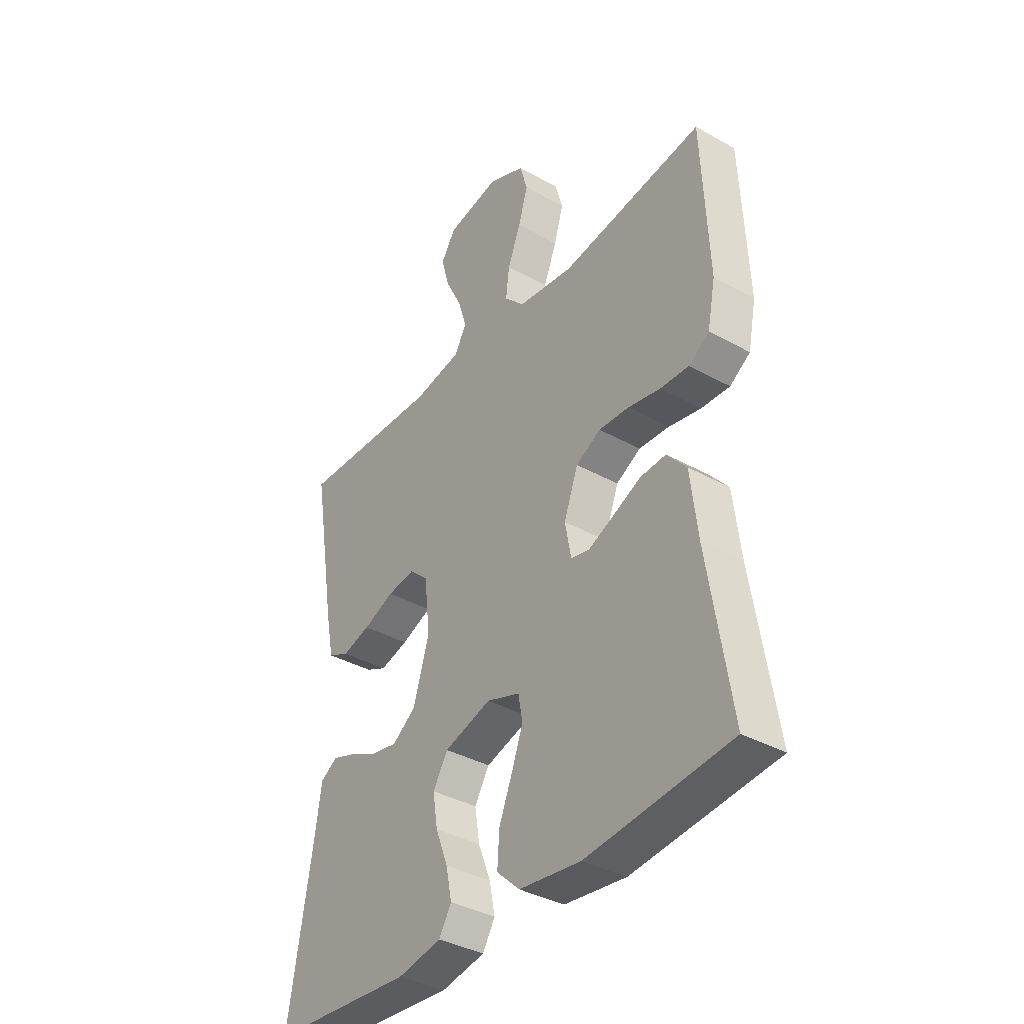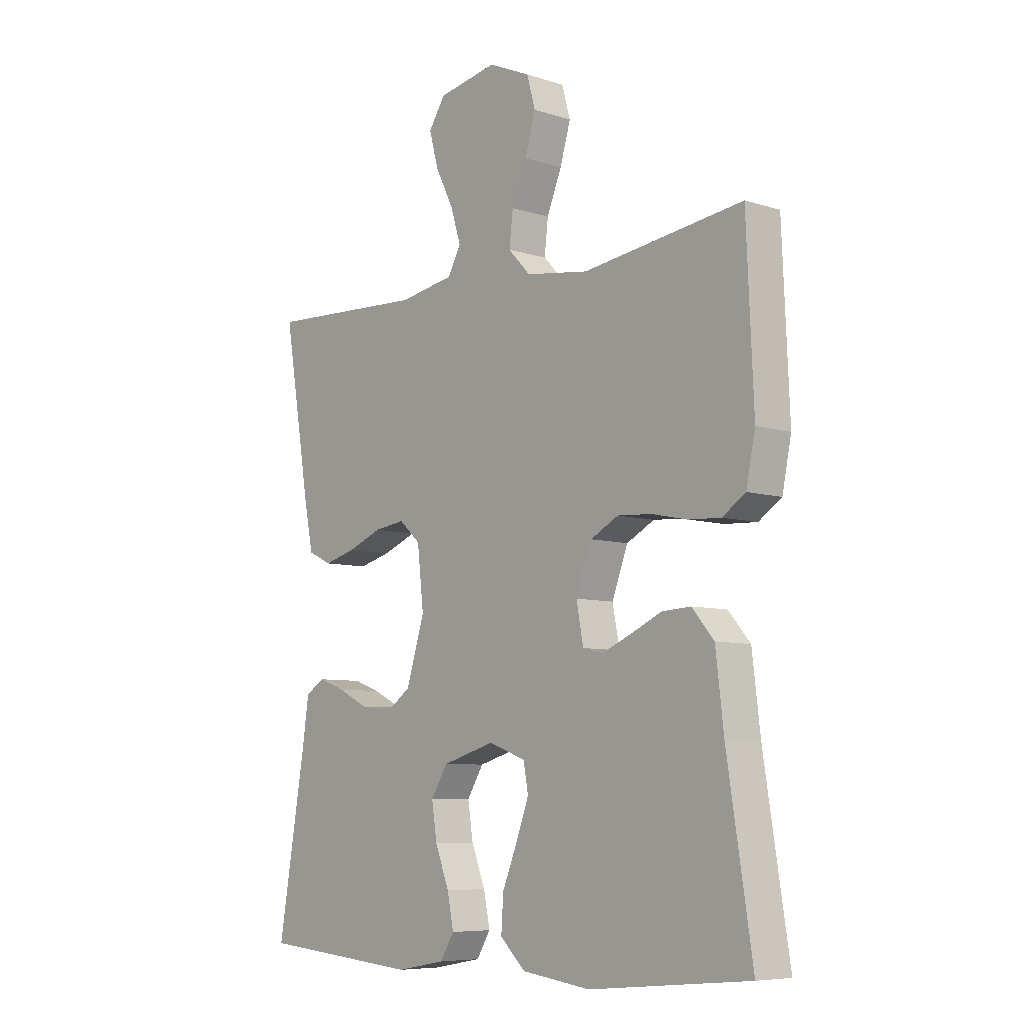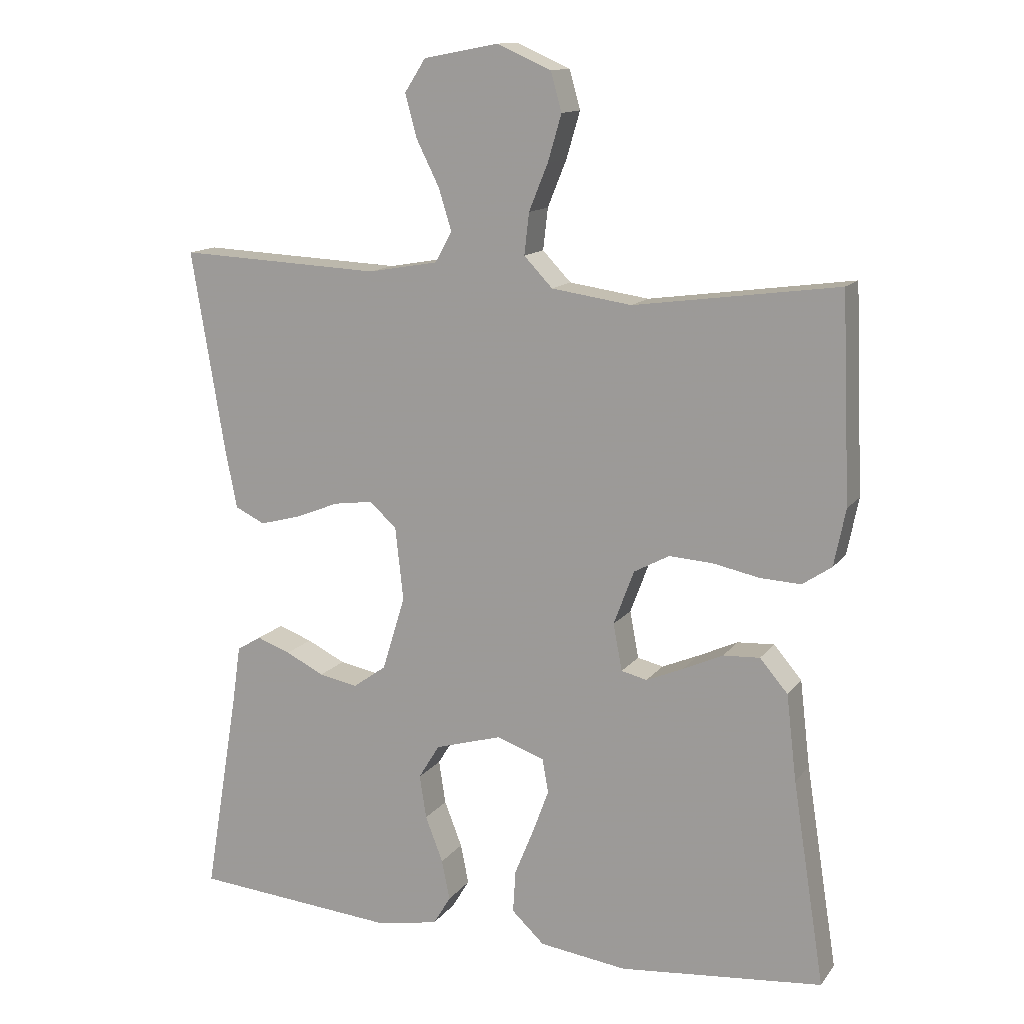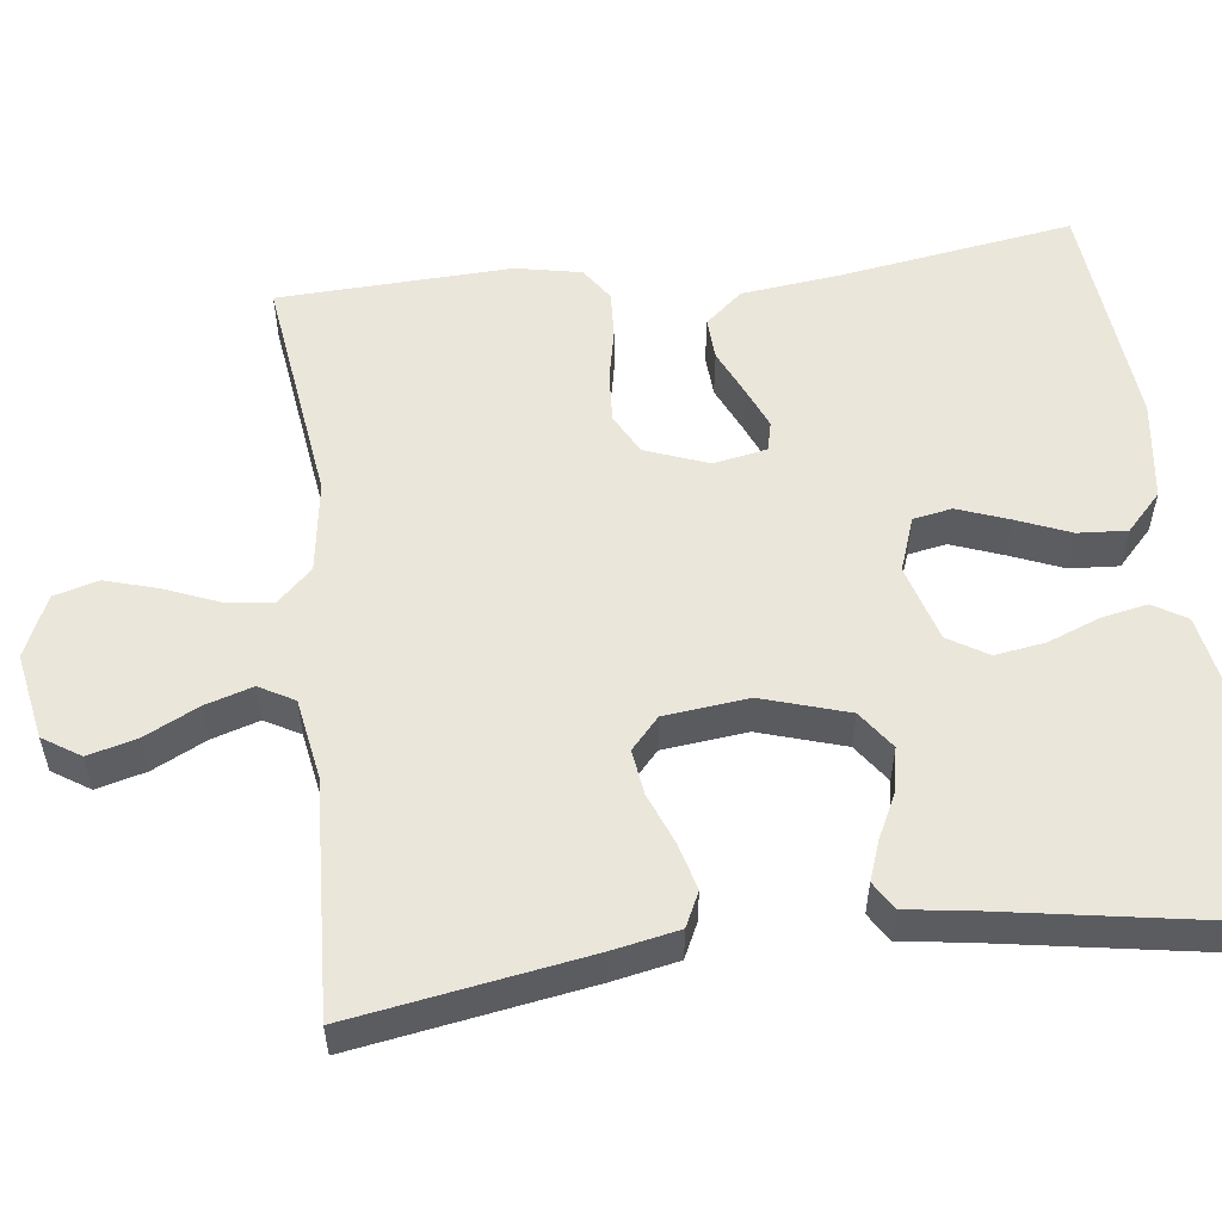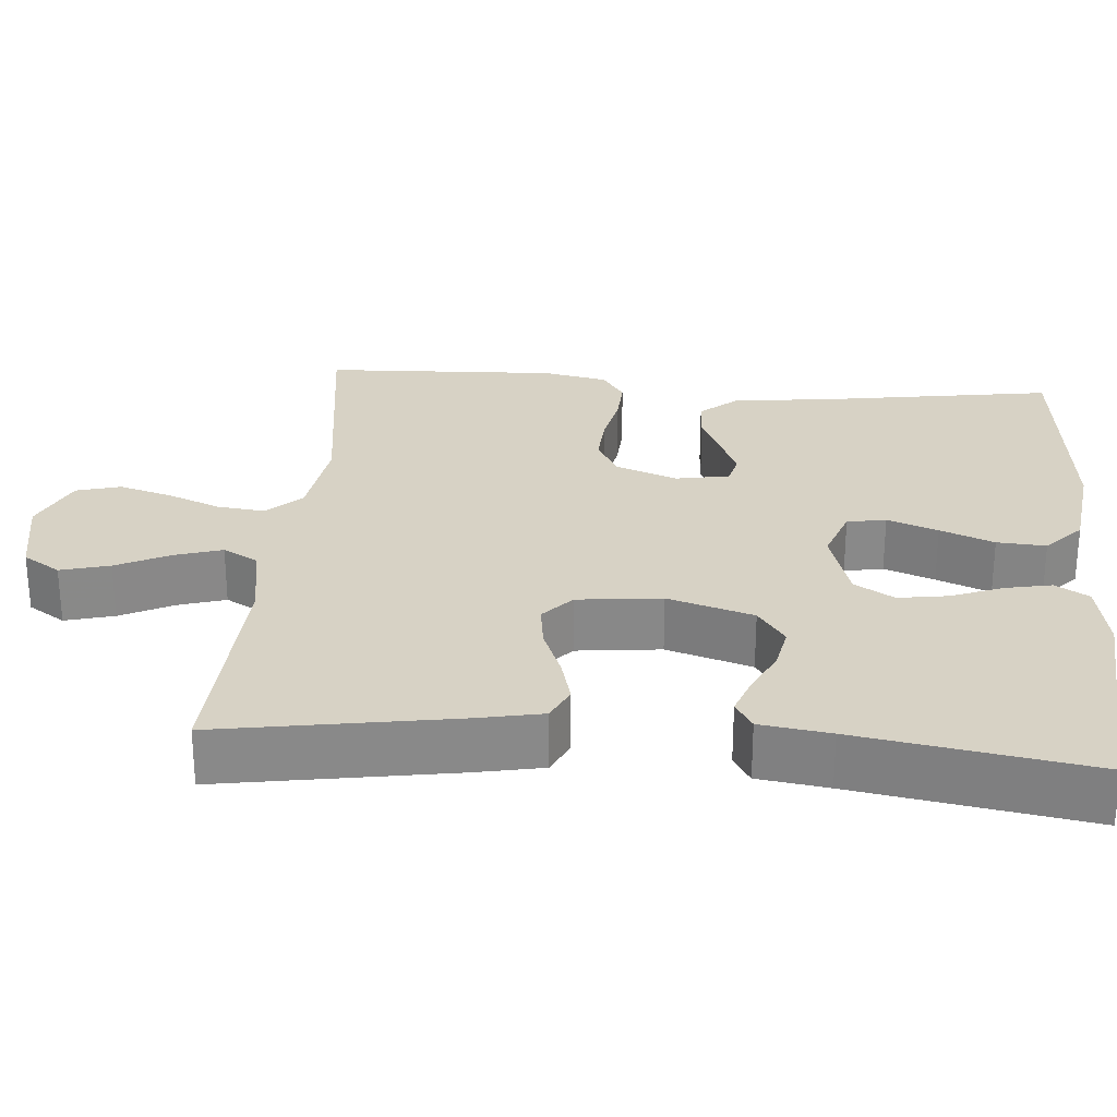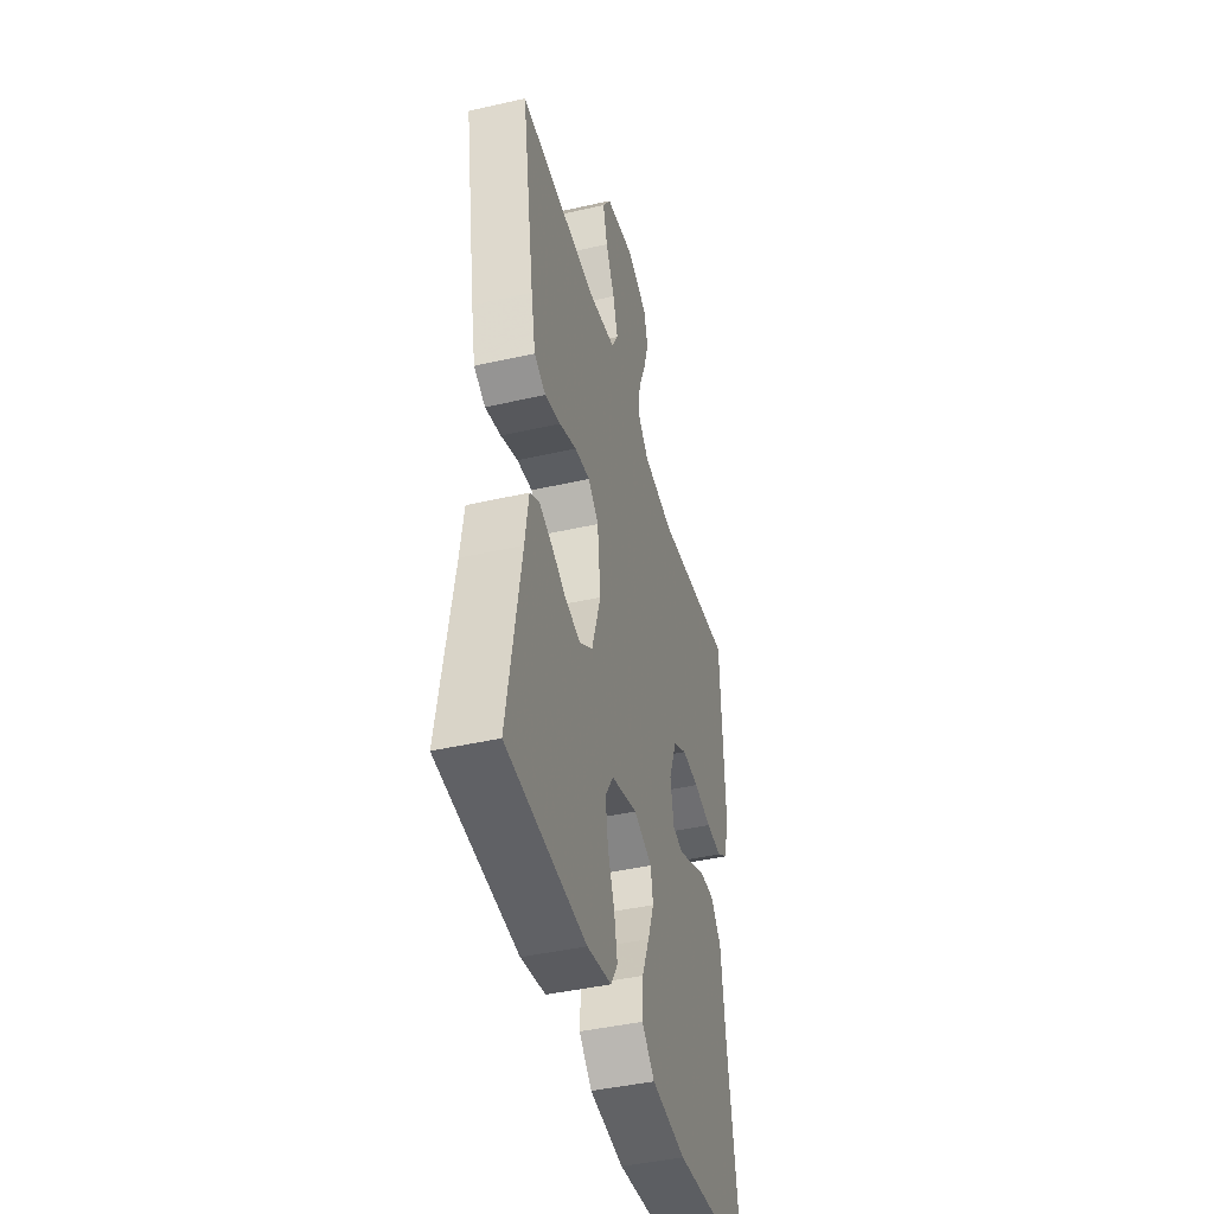
<metadata>
{"format":"obj","ext":"obj","renderer":"f3d","projection":"perspective","resolution":1024,"background":"white","views":[{"elev":-37.5,"azim":-125.6,"up":"+Z"},{"elev":-7.4,"azim":-131.9,"up":"+Z"},{"elev":13.3,"azim":-157.1,"up":"+Z"},{"elev":54.9,"azim":83.1,"up":"+Y"},{"elev":27.3,"azim":94.7,"up":"+Y"},{"elev":-43.5,"azim":105.0,"up":"+Z"}]}
</metadata>
<code>
v 0.5 0.07 -0.5
v 0.2 0.07 -0.525
v 0.108 0.07 -0.508
v 0.082 0.07 -0.465
v 0.094 0.07 -0.406
v 0.12 0.07 -0.339
v 0.13 0.07 -0.275
v 0.099 0.07 -0.224
v 0 0.07 -0.195
v -0.07 0.07 -0.22
v -0.079 0.07 -0.27
v -0.055 0.07 -0.335
v -0.027 0.07 -0.404
v -0.023 0.07 -0.467
v -0.071 0.07 -0.512
v -0.2 0.07 -0.529
v -0.5 0.07 -0.5
v -0.453 0.07 -0.2
v -0.438 0.07 -0.073
v -0.397 0.07 -0.025
v -0.343 0.07 -0.028
v -0.284 0.07 -0.055
v -0.23 0.07 -0.078
v -0.192 0.07 -0.069
v -0.179 0.07 0
v -0.209 0.07 0.08
v -0.261 0.07 0.108
v -0.325 0.07 0.104
v -0.393 0.07 0.09
v -0.453 0.07 0.087
v -0.496 0.07 0.116
v -0.513 0.07 0.2
v -0.5 0.07 0.5
v -0.2 0.07 0.459
v -0.082 0.07 0.476
v -0.04 0.07 0.52
v -0.047 0.07 0.581
v -0.075 0.07 0.65
v -0.095 0.07 0.718
v -0.079 0.07 0.775
v 0 0.07 0.81
v 0.111 0.07 0.789
v 0.142 0.07 0.741
v 0.125 0.07 0.678
v 0.091 0.07 0.61
v 0.072 0.07 0.549
v 0.097 0.07 0.504
v 0.2 0.07 0.486
v 0.5 0.07 0.5
v 0.45 0.07 0.2
v 0.433 0.07 0.115
v 0.389 0.07 0.094
v 0.329 0.07 0.11
v 0.264 0.07 0.136
v 0.206 0.07 0.144
v 0.166 0.07 0.108
v 0.154 0.07 0
v 0.188 0.07 -0.11
v 0.237 0.07 -0.145
v 0.294 0.07 -0.134
v 0.351 0.07 -0.106
v 0.401 0.07 -0.088
v 0.437 0.07 -0.11
v 0.45 0.07 -0.2
v 0.5 0 -0.5
v 0.2 0 -0.525
v 0.108 0 -0.508
v 0.082 0 -0.465
v 0.094 0 -0.406
v 0.12 0 -0.339
v 0.13 0 -0.275
v 0.099 0 -0.224
v 0 0 -0.195
v -0.07 0 -0.22
v -0.079 0 -0.27
v -0.055 0 -0.335
v -0.027 0 -0.404
v -0.023 0 -0.467
v -0.071 0 -0.512
v -0.2 0 -0.529
v -0.5 0 -0.5
v -0.453 0 -0.2
v -0.438 0 -0.073
v -0.397 0 -0.025
v -0.343 0 -0.028
v -0.284 0 -0.055
v -0.23 0 -0.078
v -0.192 0 -0.069
v -0.179 0 0
v -0.209 0 0.08
v -0.261 0 0.108
v -0.325 0 0.104
v -0.393 0 0.09
v -0.453 0 0.087
v -0.496 0 0.116
v -0.513 0 0.2
v -0.5 0 0.5
v -0.2 0 0.459
v -0.082 0 0.476
v -0.04 0 0.52
v -0.047 0 0.581
v -0.075 0 0.65
v -0.095 0 0.718
v -0.079 0 0.775
v 0 0 0.81
v 0.111 0 0.789
v 0.142 0 0.741
v 0.125 0 0.678
v 0.091 0 0.61
v 0.072 0 0.549
v 0.097 0 0.504
v 0.2 0 0.486
v 0.5 0 0.5
v 0.45 0 0.2
v 0.433 0 0.115
v 0.389 0 0.094
v 0.329 0 0.11
v 0.264 0 0.136
v 0.206 0 0.144
v 0.166 0 0.108
v 0.154 0 0
v 0.188 0 -0.11
v 0.237 0 -0.145
v 0.294 0 -0.134
v 0.351 0 -0.106
v 0.401 0 -0.088
v 0.437 0 -0.11
v 0.45 0 -0.2
f 62 63 64
f 61 62 64
f 60 61 64
f 4 5 6
f 3 4 6
f 2 3 6
f 1 2 6
f 64 1 6
f 60 64 6
f 59 60 6
f 58 59 6 7
f 57 58 7 8
f 56 57 8 9
f 52 53 54
f 51 52 54
f 50 51 54
f 49 50 54
f 48 49 54
f 47 48 54 55
f 46 47 55 56
f 43 44 45
f 42 43 45
f 41 42 45
f 40 41 45
f 39 40 45
f 38 39 45
f 37 38 45
f 36 37 45 46
f 56 9 10
f 46 56 10
f 36 46 10
f 35 36 10
f 32 33 34
f 31 32 34
f 30 31 34
f 29 30 34
f 28 29 34
f 27 28 34 35
f 20 21 22
f 19 20 22
f 18 19 22
f 18 22 23
f 17 18 23
f 16 17 23
f 15 16 23
f 14 15 23
f 13 14 23
f 12 13 23
f 11 12 23 24
f 11 24 25
f 10 11 25
f 35 10 25
f 35 25 26
f 26 27 35
f 128 127 126
f 128 126 125
f 128 125 124
f 70 69 68
f 70 68 67
f 70 67 66
f 70 66 65
f 70 65 128
f 70 128 124
f 70 124 123
f 71 70 123 122
f 72 71 122 121
f 73 72 121 120
f 118 117 116
f 118 116 115
f 118 115 114
f 118 114 113
f 118 113 112
f 119 118 112 111
f 120 119 111 110
f 109 108 107
f 109 107 106
f 109 106 105
f 109 105 104
f 109 104 103
f 109 103 102
f 109 102 101
f 110 109 101 100
f 74 73 120
f 74 120 110
f 74 110 100
f 74 100 99
f 98 97 96
f 98 96 95
f 98 95 94
f 98 94 93
f 98 93 92
f 99 98 92 91
f 86 85 84
f 86 84 83
f 86 83 82
f 87 86 82
f 87 82 81
f 87 81 80
f 87 80 79
f 87 79 78
f 87 78 77
f 87 77 76
f 88 87 76 75
f 89 88 75
f 89 75 74
f 89 74 99
f 90 89 99
f 99 91 90
f 1 65 66 2
f 2 66 67 3
f 3 67 68 4
f 4 68 69 5
f 5 69 70 6
f 6 70 71 7
f 7 71 72 8
f 8 72 73 9
f 9 73 74 10
f 10 74 75 11
f 11 75 76 12
f 12 76 77 13
f 13 77 78 14
f 14 78 79 15
f 15 79 80 16
f 16 80 81 17
f 17 81 82 18
f 18 82 83 19
f 19 83 84 20
f 20 84 85 21
f 21 85 86 22
f 22 86 87 23
f 23 87 88 24
f 24 88 89 25
f 25 89 90 26
f 26 90 91 27
f 27 91 92 28
f 28 92 93 29
f 29 93 94 30
f 30 94 95 31
f 31 95 96 32
f 32 96 97 33
f 33 97 98 34
f 34 98 99 35
f 35 99 100 36
f 36 100 101 37
f 37 101 102 38
f 38 102 103 39
f 39 103 104 40
f 40 104 105 41
f 41 105 106 42
f 42 106 107 43
f 43 107 108 44
f 44 108 109 45
f 45 109 110 46
f 46 110 111 47
f 47 111 112 48
f 48 112 113 49
f 49 113 114 50
f 50 114 115 51
f 51 115 116 52
f 52 116 117 53
f 53 117 118 54
f 54 118 119 55
f 55 119 120 56
f 56 120 121 57
f 57 121 122 58
f 58 122 123 59
f 59 123 124 60
f 60 124 125 61
f 61 125 126 62
f 62 126 127 63
f 63 127 128 64
f 64 128 65 1

</code>
